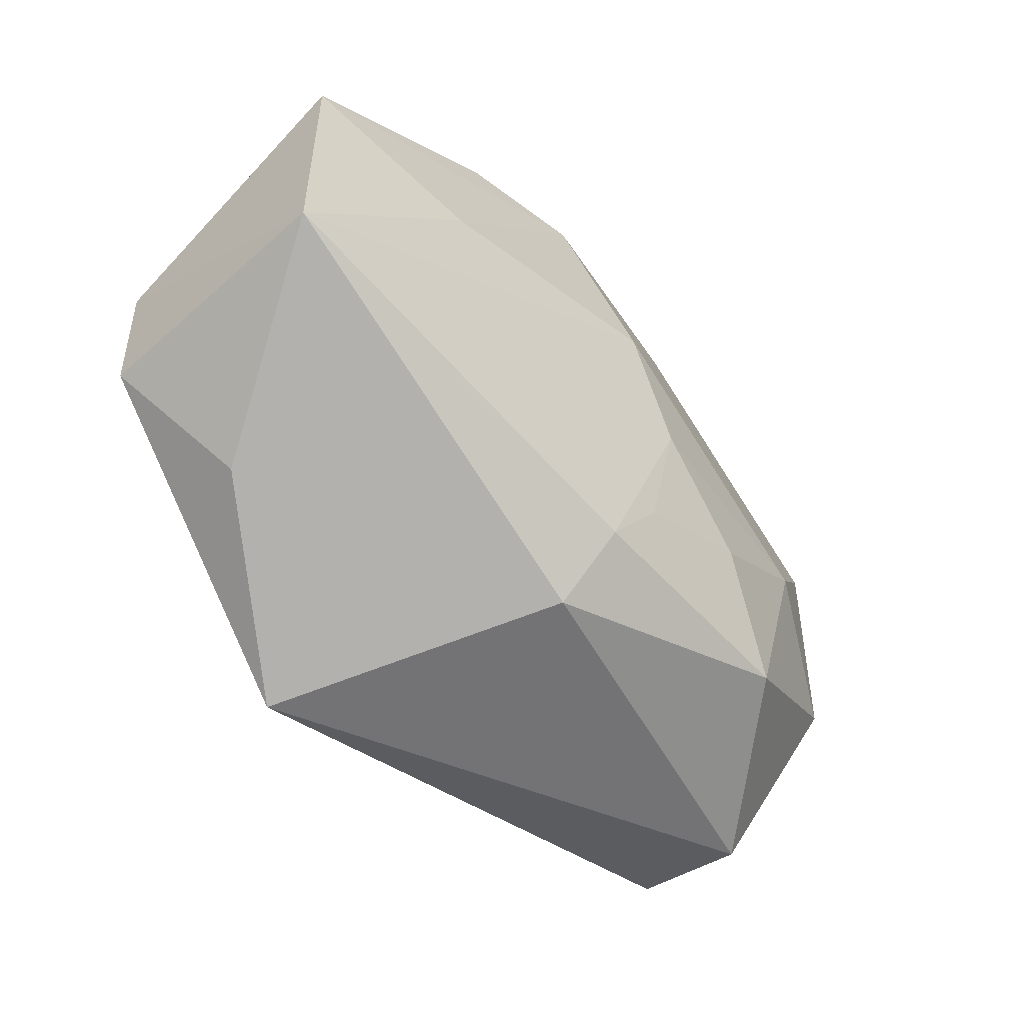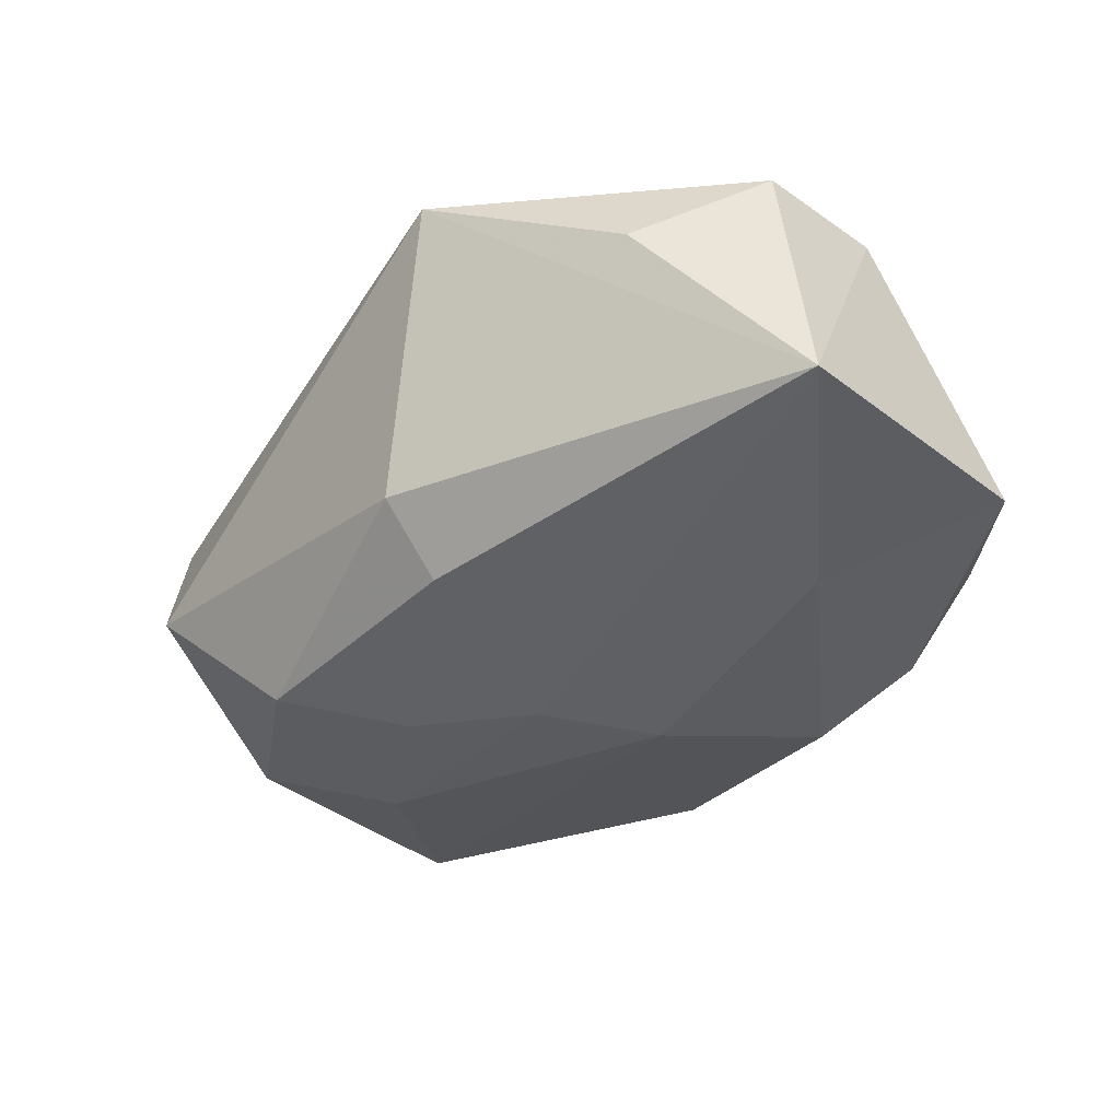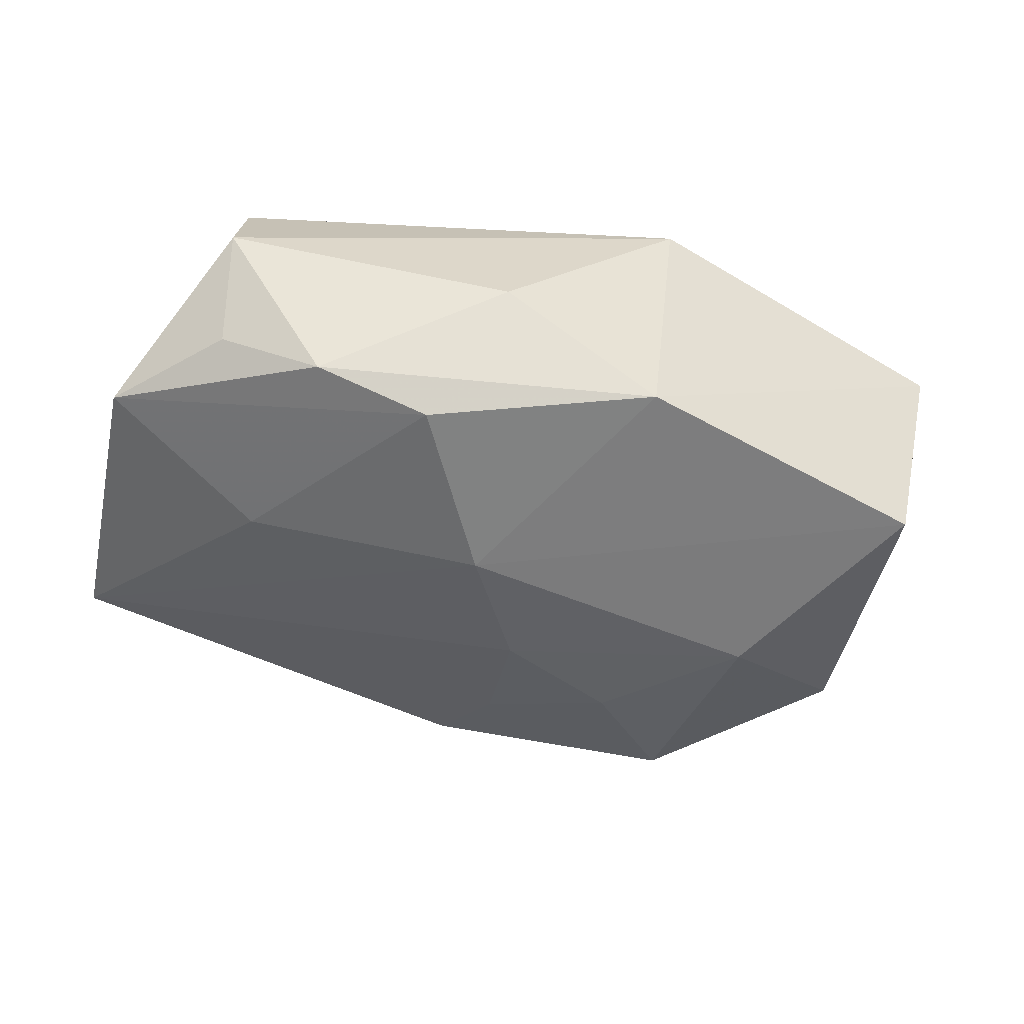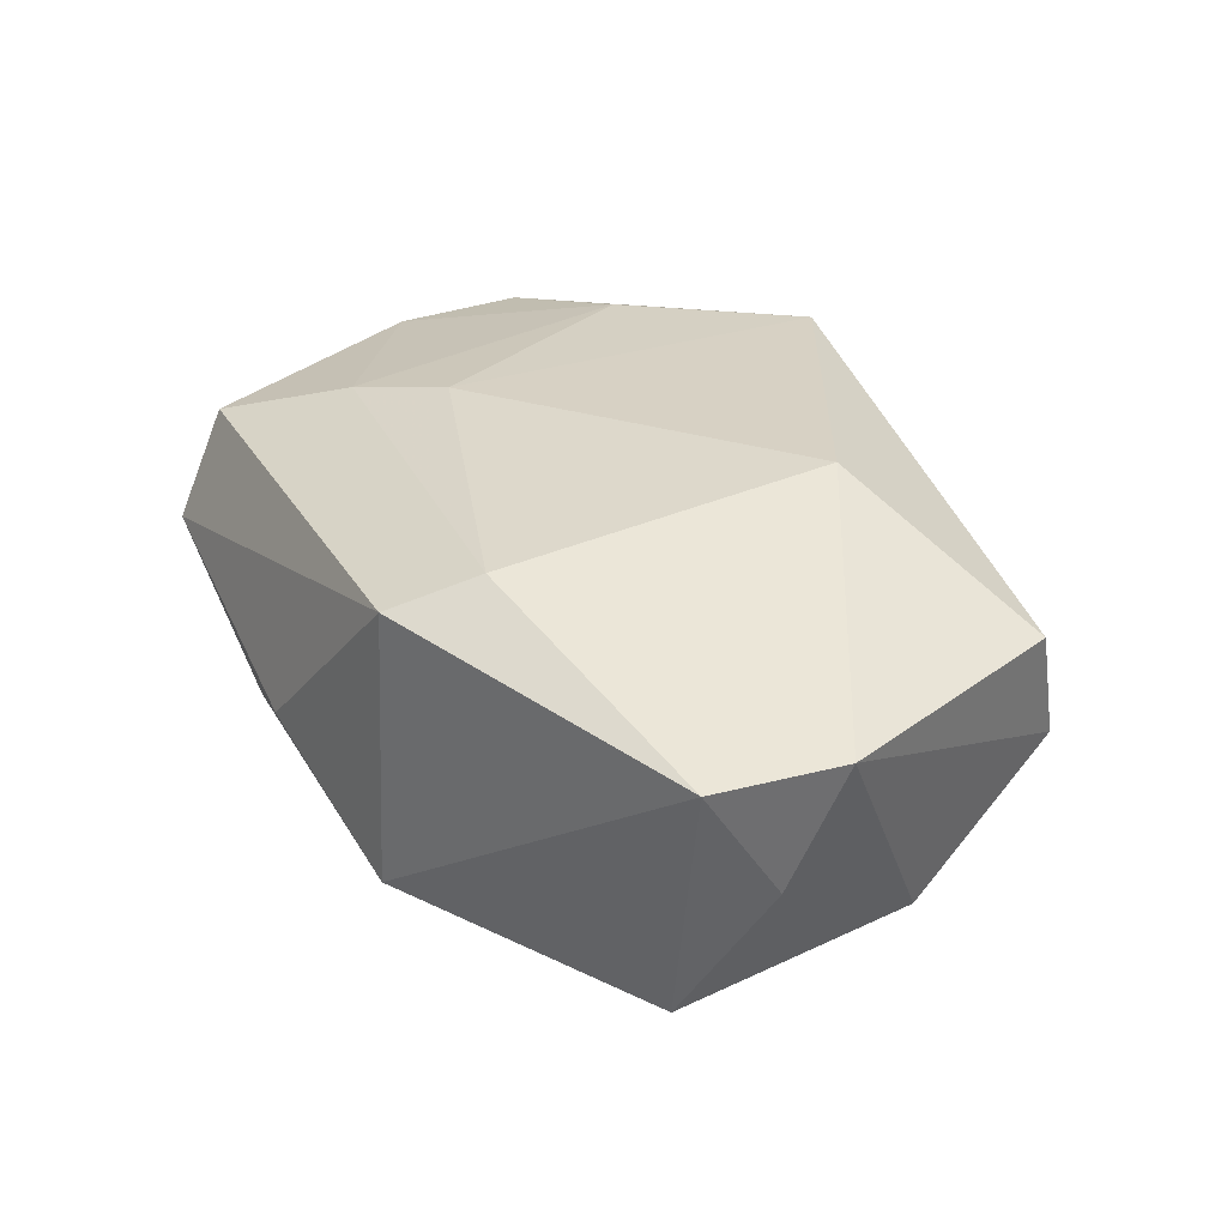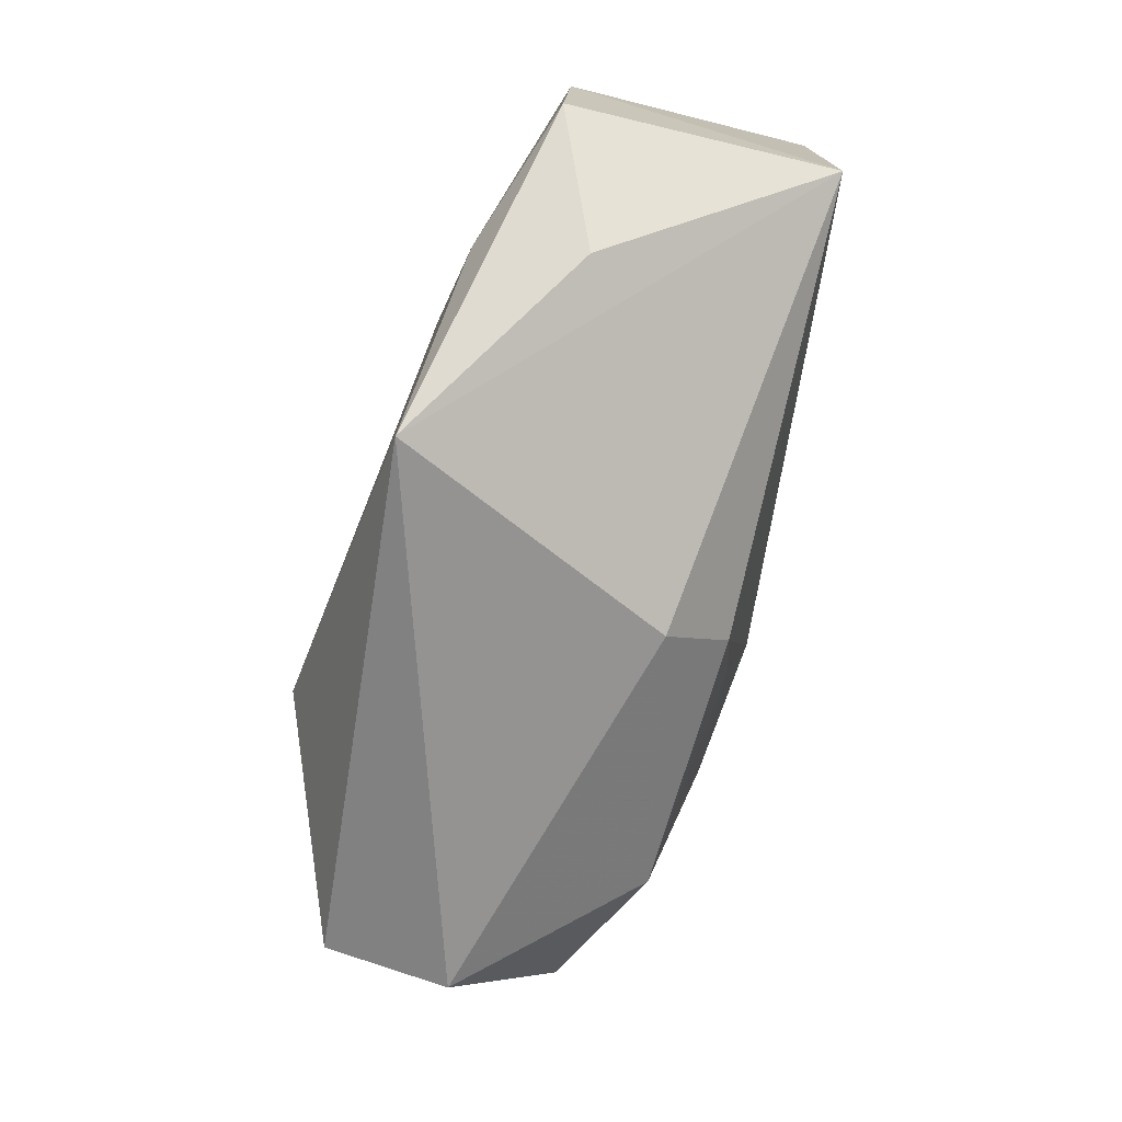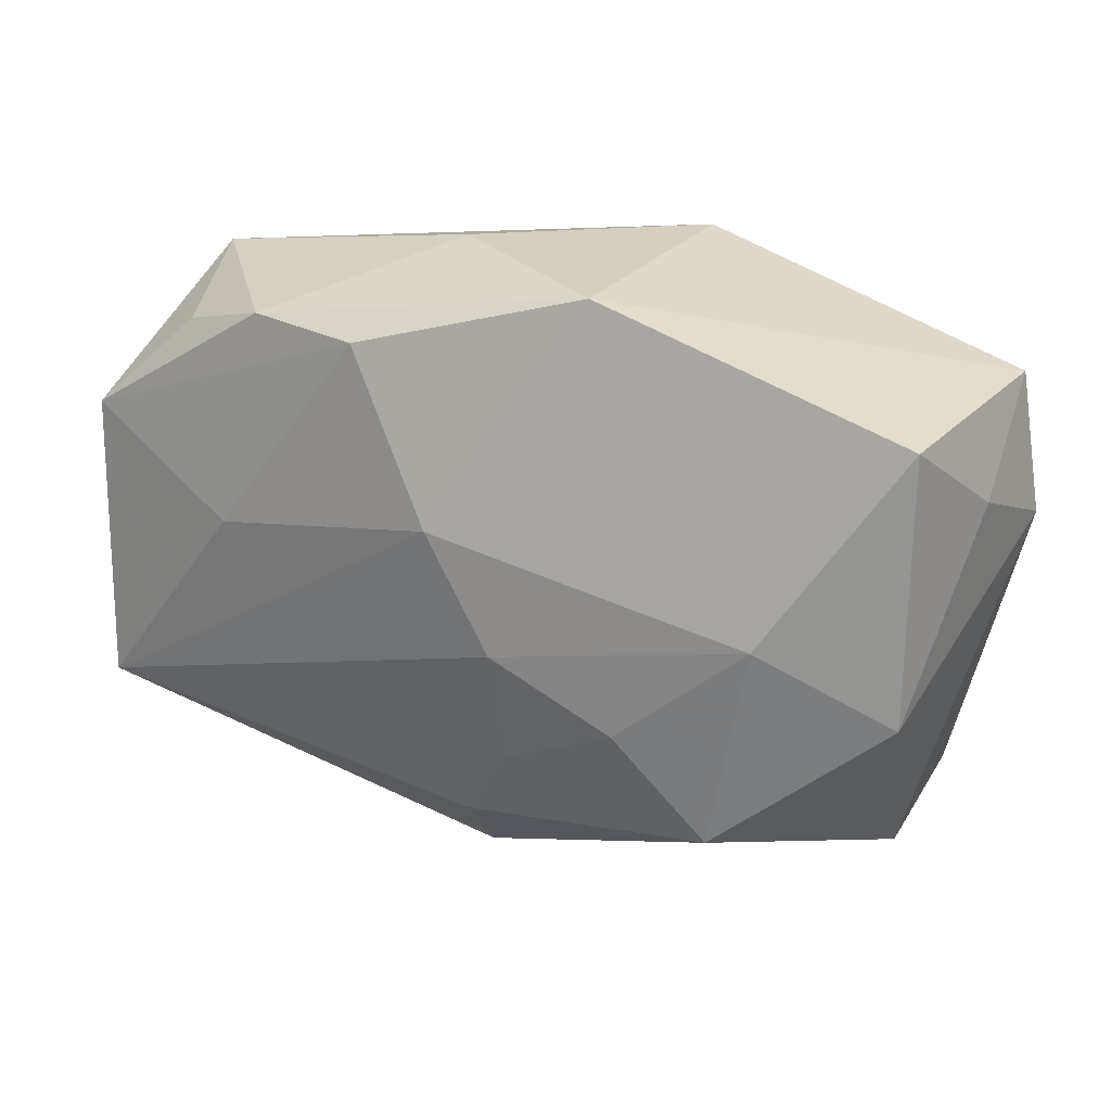
<metadata>
{"format":"obj","ext":"obj","renderer":"f3d","projection":"perspective","resolution":1024,"background":"white","views":[{"elev":-57.4,"azim":124.4,"up":"+Y"},{"elev":-34.0,"azim":43.3,"up":"+Z"},{"elev":-48.9,"azim":168.2,"up":"+Z"},{"elev":27.1,"azim":-123.8,"up":"+Z"},{"elev":-76.0,"azim":67.9,"up":"+Y"},{"elev":21.3,"azim":-160.5,"up":"+Y"}]}
</metadata>
<code>
v 0.01044 -0.03149 0.01729
v -0.02408 -0.0002464 -0.0189
v -0.008637 0.02715 -0.01474
v -0.03624 -0.01931 0.00673
v 0.03862 -0.002625 0.01416
v -0.001269 -0.01456 -0.01658
v 0.02435 -0.01806 0.0171
v 0.02621 0.003217 -0.01372
v 0.004417 0.00694 -0.01923
v 0.02817 -0.0237 0.00833
v -0.04106 0.01816 0.007008
v 0.04118 -0.01552 -0.008552
v 0.04118 0.01131 -0.008033
v 0.01202 0.02184 -0.01624
v -0.04042 0.009989 -0.00463
v 0.03225 0.0249 0.002542
v 0.01404 0.006306 0.01729
v -0.03414 -0.02293 -0.004089
v 0.03764 -0.01504 0.01448
v 0.005764 0.02905 -0.004706
v 0.03122 0.02077 0.01269
v 0.02251 0.02258 -0.01265
v 0.002464 -0.02705 -0.008668
v -0.04298 0.00566 0.006604
v -0.01807 -0.01187 0.01729
v 0.02129 0.01213 0.01622
v -0.01214 -0.009803 -0.01873
v 0.002626 -0.02106 -0.01451
v -0.03583 -0.007409 -0.01456
v -0.02012 -0.01939 -0.01679
v -0.001252 -0.003759 -0.01921
v -0.0363 0.01713 -0.01514
v 0.03167 0.01992 -0.007316
v -0.01146 0.02765 0.01182
v -0.01541 0.0203 0.01481
f 16 21 13
f 32 11 3
f 9 32 3
f 3 14 9
f 35 11 25
f 8 12 9
f 13 12 8
f 9 14 8
f 8 14 13
f 13 21 5
f 5 12 13
f 25 11 24
f 24 4 25
f 2 32 9
f 28 12 23
f 23 30 28
f 32 2 29
f 29 2 30
f 13 14 22
f 20 16 22
f 22 3 20
f 14 3 22
f 20 3 34
f 34 3 11
f 11 35 34
f 34 35 21
f 34 16 20
f 21 16 34
f 17 35 25
f 23 12 1
f 1 17 25
f 25 4 1
f 31 2 9
f 9 12 31
f 12 28 31
f 18 29 30
f 4 24 18
f 24 29 18
f 18 1 4
f 18 30 23
f 23 1 18
f 32 29 15
f 15 29 24
f 15 11 32
f 15 24 11
f 33 16 13
f 13 22 33
f 33 22 16
f 21 35 26
f 35 17 26
f 26 5 21
f 12 5 19
f 30 2 27
f 2 31 27
f 10 1 12
f 12 19 10
f 10 19 1
f 17 1 7
f 1 19 7
f 7 19 5
f 5 26 7
f 7 26 17
f 6 31 28
f 6 27 31
f 6 28 30
f 30 27 6

</code>
